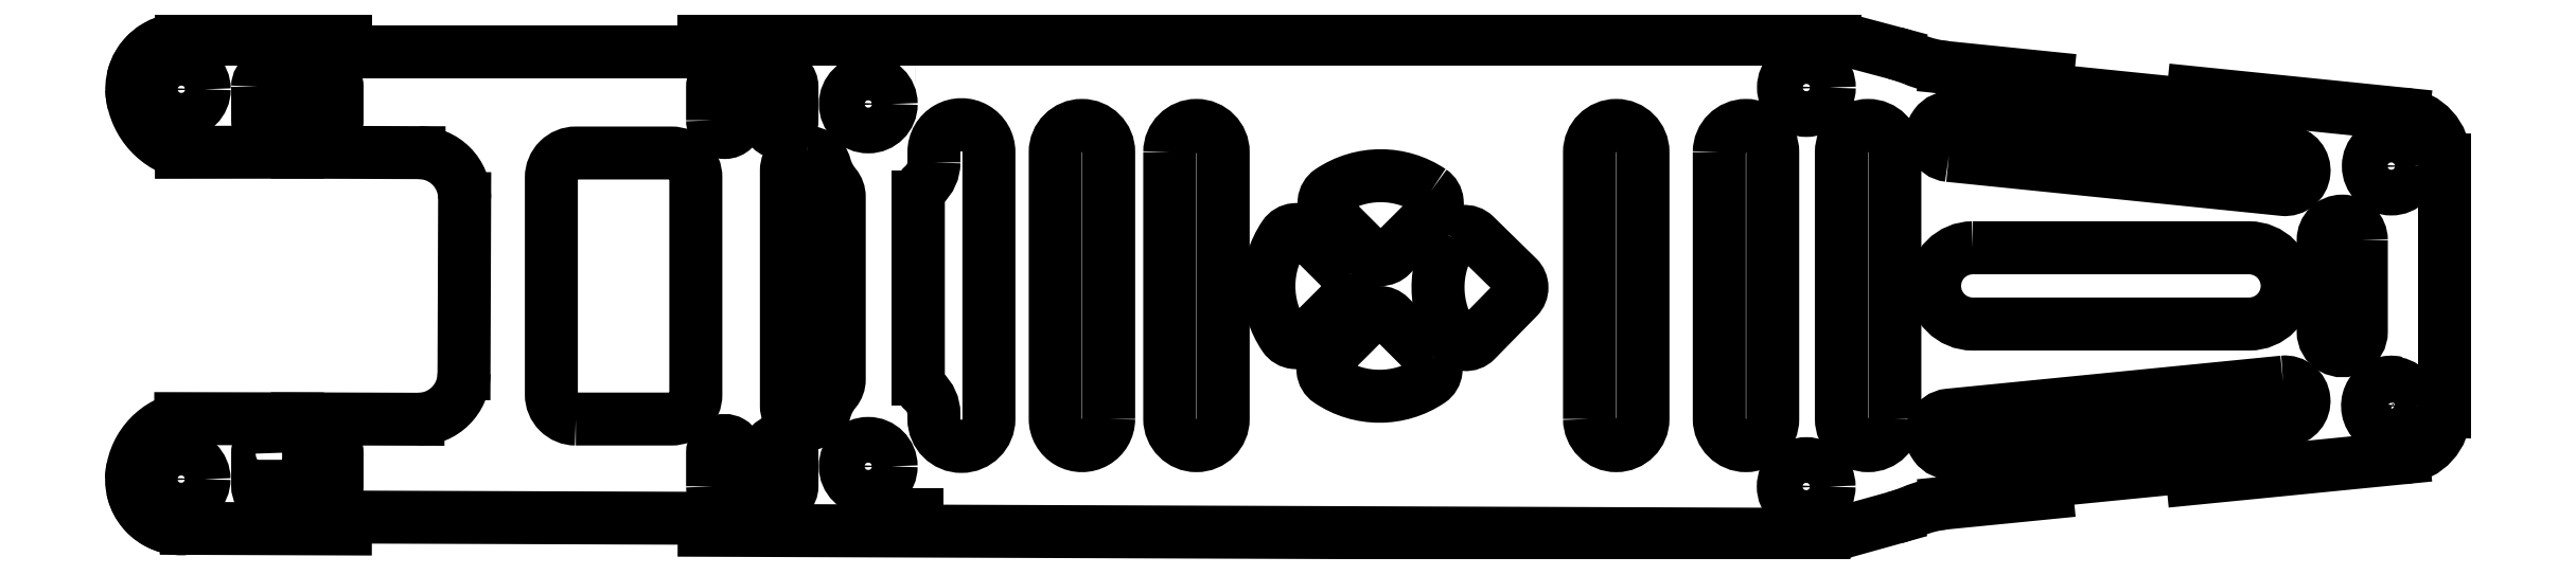
<metadata>
{"format":"dxf","ext":"dxf","renderer":"ezdxf+matplotlib","layout":"modelspace","background":"white","min_lineweight":24,"dpi":150}
</metadata>
<code>
0
SECTION
2
ENTITIES
0
LWPOLYLINE
8
0
90
12
70
1
43
0
10
-37.25
20
8.766
42
-0.3385
10
-36.09
20
7.88
42
0.1075
10
-35.43
20
6.607
42
-0.1752
10
-35.16
20
5.84
10
-35.16
20
-6.125
42
-0.1756
10
-35.43
20
-6.894
42
0.1079
10
-36.1
20
-8.17
42
-0.3385
10
-37.26
20
-9.055
10
-37.42
20
-9.055
42
-0.4142
10
-38.62
20
-7.855
10
-38.62
20
7.566
42
-0.4142
10
-37.42
20
8.766
0
LWPOLYLINE
8
0
90
6
70
1
43
0
10
5.043
20
3.152
42
-0.4715
10
6.488
20
3.306
10
9.284
20
0.5687
42
-0.4142
10
9.298
20
-0.7634
10
6.561
20
-3.559
42
-0.4715
10
5.113
20
-3.436
42
-0.3059
0
LWPOLYLINE
8
0
90
6
70
1
43
0
10
-1.789
20
0.6568
42
-0.4142
10
-1.789
20
-0.6754
10
-4.556
20
-3.442
42
-0.4715
10
-6.003
20
-3.303
42
-0.3059
10
-6.002
20
3.285
42
-0.4715
10
-4.555
20
3.424
0
LWPOLYLINE
8
0
90
8
70
1
43
0
10
-73.25
20
13.07
42
-1
10
-71.65
20
13.07
10
-69.65
20
13.07
42
-1
10
-68.05
20
13.07
10
-68.05
20
10.87
42
-1
10
-69.65
20
10.87
10
-71.65
20
10.87
42
-1
10
-73.25
20
10.87
0
LWPOLYLINE
8
0
90
6
70
1
43
0
10
3.67
20
-4.777
42
-0.4715
10
3.531
20
-6.224
42
-0.3059
10
-3.057
20
-6.224
42
-0.4715
10
-3.196
20
-4.777
10
-0.4294
20
-2.01
42
-0.4142
10
0.9028
20
-2.01
0
CIRCLE
8
0
10
-33.25
20
11.93
30
0
40
1.5
210
0
220
0
230
1
0
LWPOLYLINE
8
0
90
6
70
1
43
0
10
3.605
20
6.224
42
-0.4715
10
3.744
20
4.777
10
0.9772
20
2.01
42
-0.4142
10
-0.355
20
2.01
10
-3.122
20
4.777
42
-0.4715
10
-2.983
20
6.224
42
-0.3059
0
LWPOLYLINE
8
0
90
8
70
1
43
0
10
-43.45
20
-13.13
10
-43.45
20
-10.93
42
-1
10
-41.85
20
-10.93
10
-39.85
20
-10.93
42
-1
10
-38.25
20
-10.93
10
-38.25
20
-13.13
42
-1
10
-39.85
20
-13.13
10
-41.85
20
-13.13
42
-1
0
CIRCLE
8
0
10
-33.26
20
-11.83
30
0
40
1.5
210
0
220
0
230
1
0
LWPOLYLINE
8
0
90
4
70
1
43
0
10
39.1
20
2.504
42
1
10
39.1
20
-2.496
10
57.2
20
-2.496
42
1
10
57.2
20
2.504
0
LWPOLYLINE
8
0
90
4
70
1
43
0
10
33.99
20
-8.722
10
33.99
20
8.778
42
1
10
30.49
20
8.778
10
30.49
20
-8.722
42
1
0
ARC
8
0
10
52.74
20
12.76
30
0
40
0.8
210
0
220
0
230
1
50
264.2
51
354.2
0
ARC
8
0
10
67
20
-8.282
30
0
40
3
210
0
220
0
230
1
50
-84.35
51
0
0
LWPOLYLINE
8
0
90
10
70
1
43
0
10
-28.95
20
8.105
42
-0.2151
10
-29.63
20
6.606
42
0.2151
10
-29.97
20
5.84
10
-29.97
20
-6.123
42
0.2151
10
-29.63
20
-6.889
42
-0.2151
10
-28.95
20
-8.389
10
-28.95
20
-8.722
42
1
10
-25.35
20
-8.722
10
-25.35
20
8.778
42
1
10
-28.95
20
8.778
0
ARC
8
0
10
38.08
20
-21.7
30
0
40
7.5
210
0
220
0
230
1
50
95.65
51
112.8
0
LWPOLYLINE
8
0
90
4
70
1
43
0
10
13.99
20
-8.722
42
1
10
17.49
20
-8.722
10
17.49
20
8.778
42
1
10
13.99
20
8.778
0
LINE
8
0
10
43.98
20
13.65
30
0
11
37.33
21
14.33
31
0
0
LINE
8
0
10
-67.51
20
-15.94
30
0
11
-77.93
21
-15.9
31
0
0
LINE
8
0
10
70
20
8.29
30
0
11
70
21
-8.282
31
0
0
CIRCLE
8
0
10
28.19
20
-13.15
30
0
40
1.5
210
0
220
0
230
1
0
LINE
8
0
10
-44
20
16.15
30
0
11
30.05
21
16.15
31
0
0
ARC
8
0
10
66.51
20
-7.857
30
0
40
1.55
210
0
220
-0
230
1
50
-283.8
51
0
0
ARC
8
0
10
-66.71
20
16.15
30
0
40
0.8
210
0
220
0
230
1
50
180
51
270
0
ARC
8
0
10
30.05
20
11.15
30
0
40
5
210
0
220
-0
230
1
50
75.05
51
90
0
LWPOLYLINE
8
0
90
4
70
1
43
0
10
22.49
20
8.778
10
22.49
20
-8.722
42
1
10
25.99
20
-8.722
10
25.99
20
8.778
42
1
0
ARC
8
0
10
-66.71
20
-15.96
30
0
40
0.8
210
0
220
-0
230
1
50
89.8
51
178.6
0
LWPOLYLINE
8
0
90
4
70
1
43
0
10
-17.51
20
-8.722
10
-17.51
20
8.778
42
1
10
-21.01
20
8.778
10
-21.01
20
-8.722
42
1
0
CIRCLE
8
0
10
66.52
20
7.861
30
0
40
1.5
210
0
220
0
230
1
0
ARC
8
0
10
67
20
8.29
30
0
40
3
210
0
220
0
230
1
50
0
51
84.18
0
CIRCLE
8
0
10
66.51
20
-7.857
30
0
40
1.5
210
0
220
0
230
1
0
ARC
8
0
10
38.09
20
21.79
30
0
40
7.5
210
0
220
0
230
1
50
247.7
51
264.2
0
LINE
8
0
10
-29.97
20
5.84
30
0
11
-29.97
21
-6.125
31
0
0
ARC
8
0
10
-44.8
20
16.15
30
0
40
0.8
210
0
220
0
230
1
50
-90
51
0
0
LINE
8
0
10
-66.71
20
15.35
30
0
11
-44.8
21
15.35
31
0
0
LINE
8
0
10
29.35
20
-16.29
30
0
11
-44
21
-16.02
31
0
0
ARC
8
0
10
-44.8
20
-16.03
30
0
40
0.8
210
0
220
-0
230
1
50
0.7382
51
89.8
0
LINE
8
0
10
67.3
20
11.27
30
0
11
53.54
21
12.68
31
0
0
ARC
8
0
10
31.29
20
-5.566
30
0
40
10
210
0
220
0
230
1
50
285.6
51
292.8
0
LWPOLYLINE
8
0
90
4
70
1
43
0
10
-13.51
20
8.778
10
-13.51
20
-8.722
42
1
10
-10.01
20
-8.722
10
-10.01
20
8.778
42
1
0
LINE
8
0
10
-78.25
20
16.15
30
0
11
-67.51
21
16.15
31
0
0
ARC
8
0
10
52.7
20
-12.71
30
0
40
0.8
210
0
220
-0
230
1
50
5.651
51
95.65
0
LINE
8
0
10
37.34
20
-14.23
30
0
11
43.94
21
-13.58
31
0
0
ARC
8
0
10
31.45
20
5.6
30
0
40
10
210
0
220
-0
230
1
50
67.7
51
75.05
0
CIRCLE
8
0
10
28.2
20
13.01
30
0
40
1.5
210
0
220
0
230
1
0
ARC
8
0
10
29.38
20
-11.29
30
0
40
5
210
0
220
0
230
1
50
269.7
51
285.6
0
LINE
8
0
10
-44.8
20
-15.23
30
0
11
-66.7
21
-15.16
31
0
0
LINE
8
0
10
31.34
20
15.98
30
0
11
34.03
21
15.26
31
0
0
LINE
8
0
10
30.73
20
-16.11
30
0
11
33.98
21
-15.2
31
0
0
LINE
8
0
10
53.49
20
-12.63
30
0
11
67.3
21
-11.27
31
0
0
LINE
8
0
10
52.62
20
-11.92
30
0
11
44.66
21
-12.7
31
0
0
LWPOLYLINE
8
0
90
4
70
1
43
0
10
64.56
20
3.004
10
64.56
20
-2.996
42
-1
10
62.06
20
-2.996
10
62.06
20
3.004
42
-1
0
ARC
8
0
10
-30.14
20
17.06
30
0
40
2
210
0
220
0
230
1
50
270
51
270.1
0
LWPOLYLINE
8
0
90
8
70
1
43
0
10
-52.41
20
-8.726
42
-0.4142
10
-54.01
20
-7.126
10
-54.01
20
7.12
42
-0.4142
10
-52.41
20
8.72
10
-46.15
20
8.72
42
-0.4142
10
-44.55
20
7.12
10
-44.55
20
-7.126
42
-0.4142
10
-46.15
20
-8.726
0
CIRCLE
8
0
10
-78.25
20
12.9
30
0
40
1.5
210
0
220
0
230
1
0
LWPOLYLINE
8
0
90
4
70
1
43
0
10
37.54
20
8.559
42
-1
10
37.79
20
11.05
10
59.68
20
8.815
42
-1
10
59.43
20
6.328
0
ARC
8
0
10
44.78
20
13.57
30
0
40
0.8
210
0
220
0
230
1
50
174.2
51
264.2
0
ARC
8
0
10
44.73
20
-13.5
30
0
40
0.8
210
0
220
0
230
1
50
95.65
51
185.7
0
LINE
8
0
10
-70.65
20
-8.712
30
0
11
-62.75
21
-8.74
31
0
0
LWPOLYLINE
8
0
90
4
70
1
43
0
10
59.42
20
-6.302
42
-1
10
59.67
20
-8.79
10
37.78
20
-10.96
42
-1
10
37.53
20
-8.468
0
LWPOLYLINE
8
0
90
8
70
1
43
0
10
-43.45
20
10.87
10
-43.45
20
13.07
42
-1
10
-41.85
20
13.07
10
-39.85
20
13.07
42
-1
10
-38.25
20
13.07
10
-38.25
20
10.87
42
-1
10
-39.85
20
10.87
10
-41.85
20
10.87
42
-1
0
LINE
8
0
10
-30.1
20
-15
30
0
11
-30.1
21
-15
31
0
0
ARC
8
0
10
-78.25
20
12.9
30
0
40
3.25
210
0
220
-0
230
1
50
90
51
195.8
0
ARC
8
0
10
-78.27
20
-12.67
30
0
40
3.25
210
0
220
0
230
1
50
191.4
51
276
0
ARC
8
0
10
-78.25
20
12.9
30
0
40
3.25
210
0
220
-0
230
1
50
90
51
168.4
0
LWPOLYLINE
8
0
90
8
70
1
43
0
10
-71.65
20
-10.93
10
-69.65
20
-10.93
42
-1
10
-68.05
20
-10.93
10
-68.05
20
-13.13
42
-1
10
-69.65
20
-13.13
10
-71.65
20
-13.13
42
-1
10
-73.25
20
-13.13
10
-73.25
20
-10.93
42
-1
0
LINE
8
0
10
-70.65
20
-8.712
30
0
11
-78.3
21
-8.699
31
0
0
LINE
8
0
10
-70.65
20
8.773
30
0
11
-62.69
21
8.745
31
0
0
ARC
8
0
10
-62.7
20
5.745
30
0
40
3
210
0
220
0
230
1
50
-0.1996
51
89.8
0
LINE
8
0
10
-52.52
20
15.06
30
0
11
-52.52
21
15.06
31
0
0
ARC
8
0
10
-77.03
20
13.07
30
0
40
4.476
210
0
220
0
230
1
50
182.2
51
254.1
0
ARC
8
0
10
-77.33
20
-12.77
30
0
40
4.183
210
0
220
0
230
1
50
103.3
51
178.5
0
LINE
8
0
10
-59.7
20
5.734
30
0
11
-59.74
21
-5.75
31
0
0
ARC
8
0
10
-78.27
20
-12.67
30
0
40
3.25
210
0
220
0
230
1
50
167.3
51
276
0
ARC
8
0
10
-62.74
20
-5.74
30
0
40
3
210
0
220
0
230
1
50
269.8
51
359.8
0
LINE
8
0
10
44.7
20
12.77
30
0
11
52.66
21
11.96
31
0
0
LINE
8
0
10
-70.65
20
8.773
30
0
11
-78.25
21
8.765
31
0
0
CIRCLE
8
0
10
-78.27
20
-12.67
30
0
40
1.5
210
0
220
0
230
1
0
ENDSEC
0
EOF

</code>
